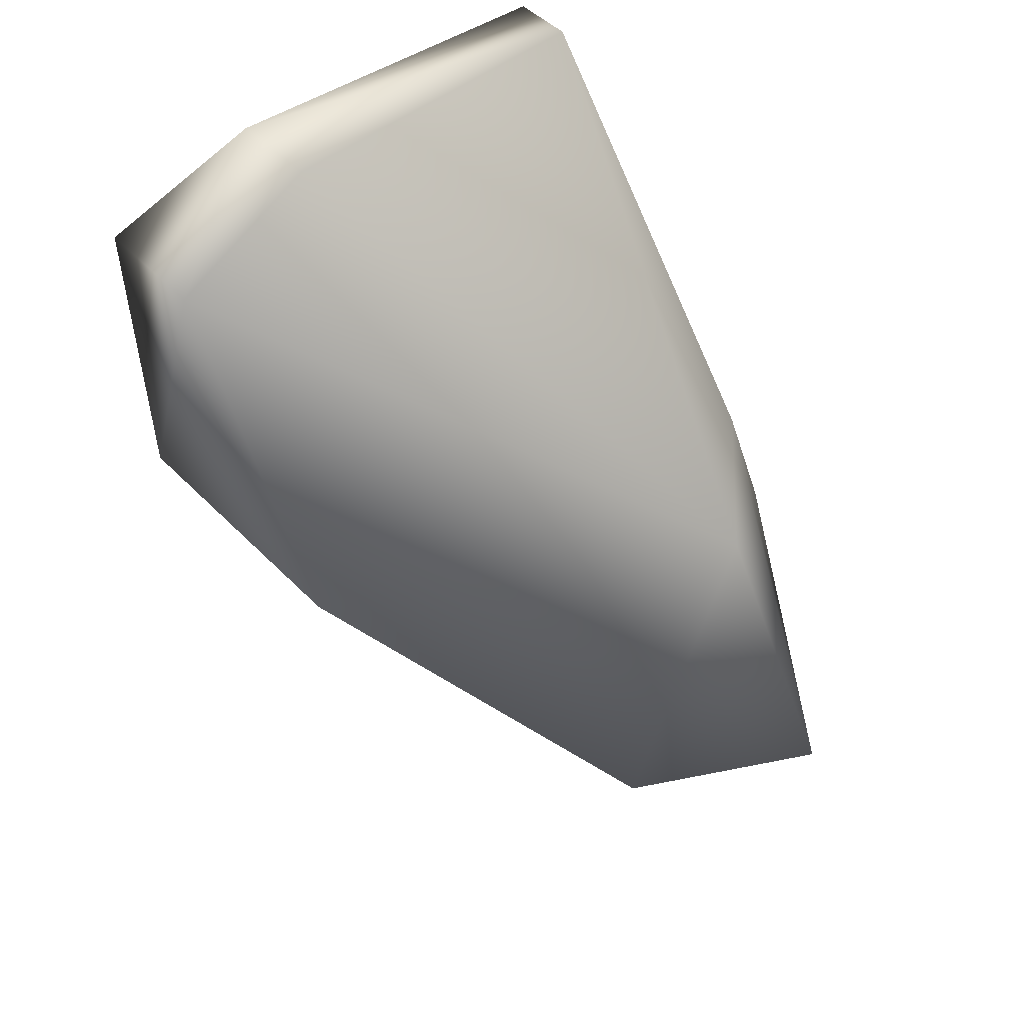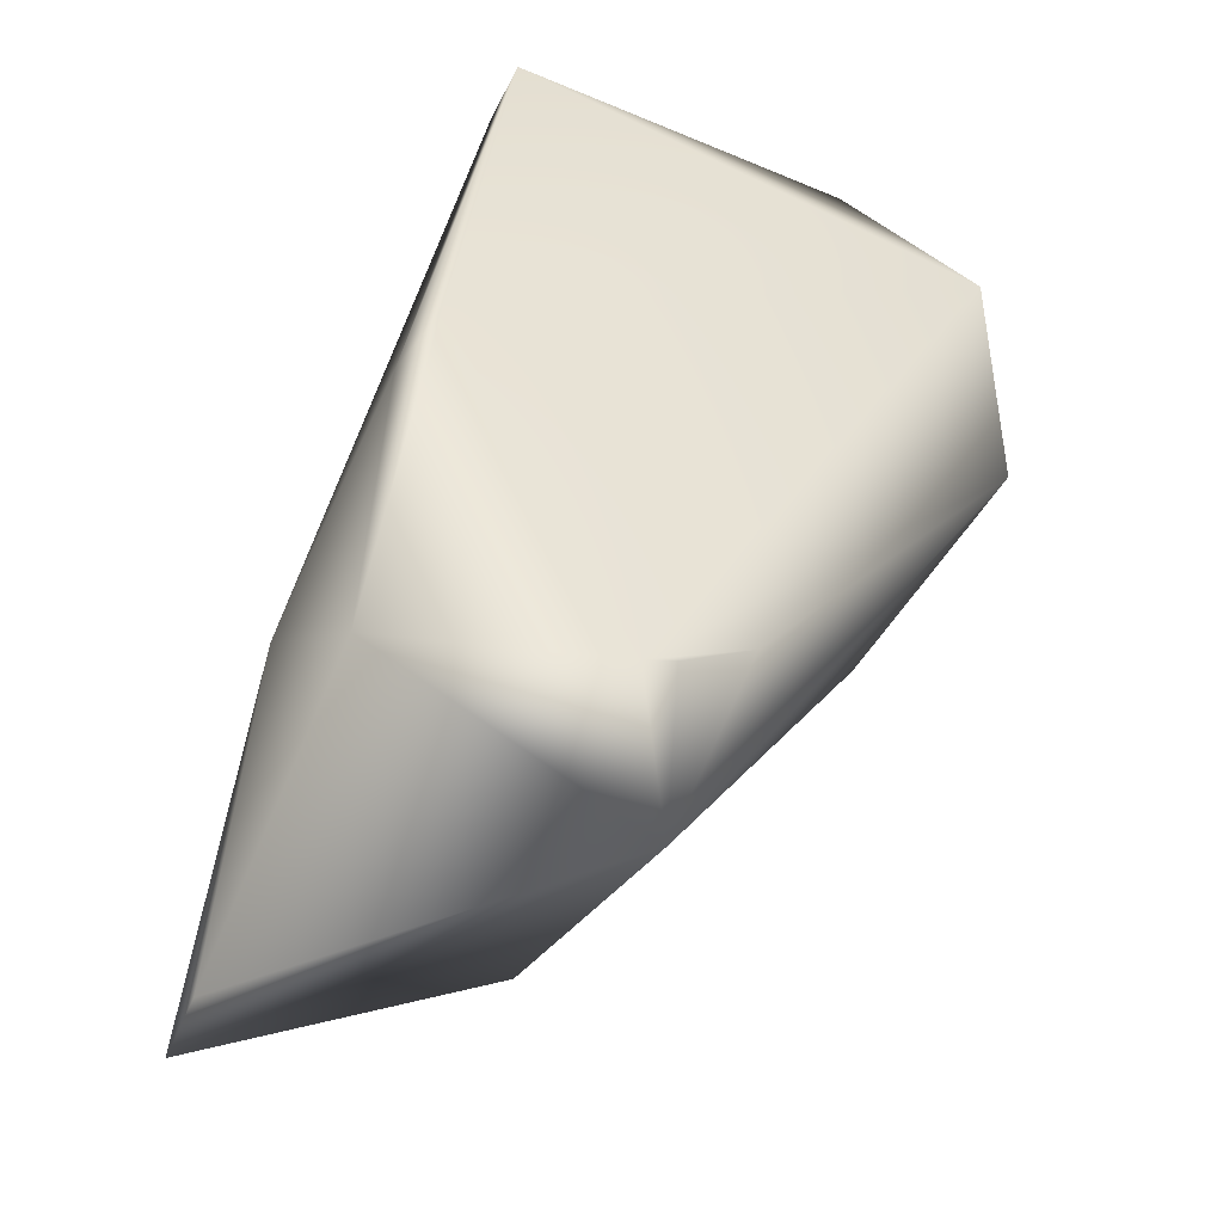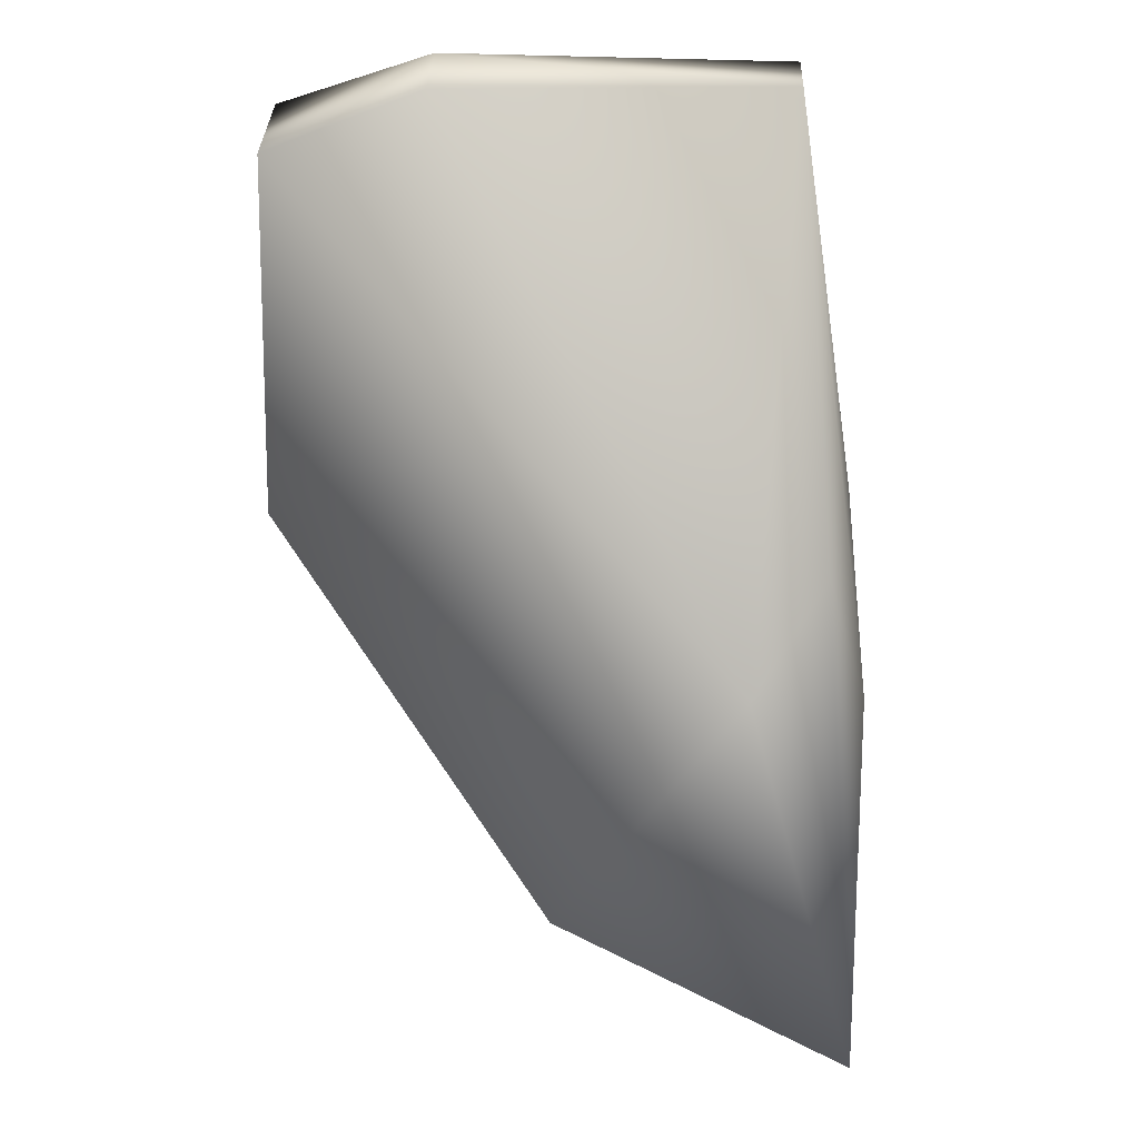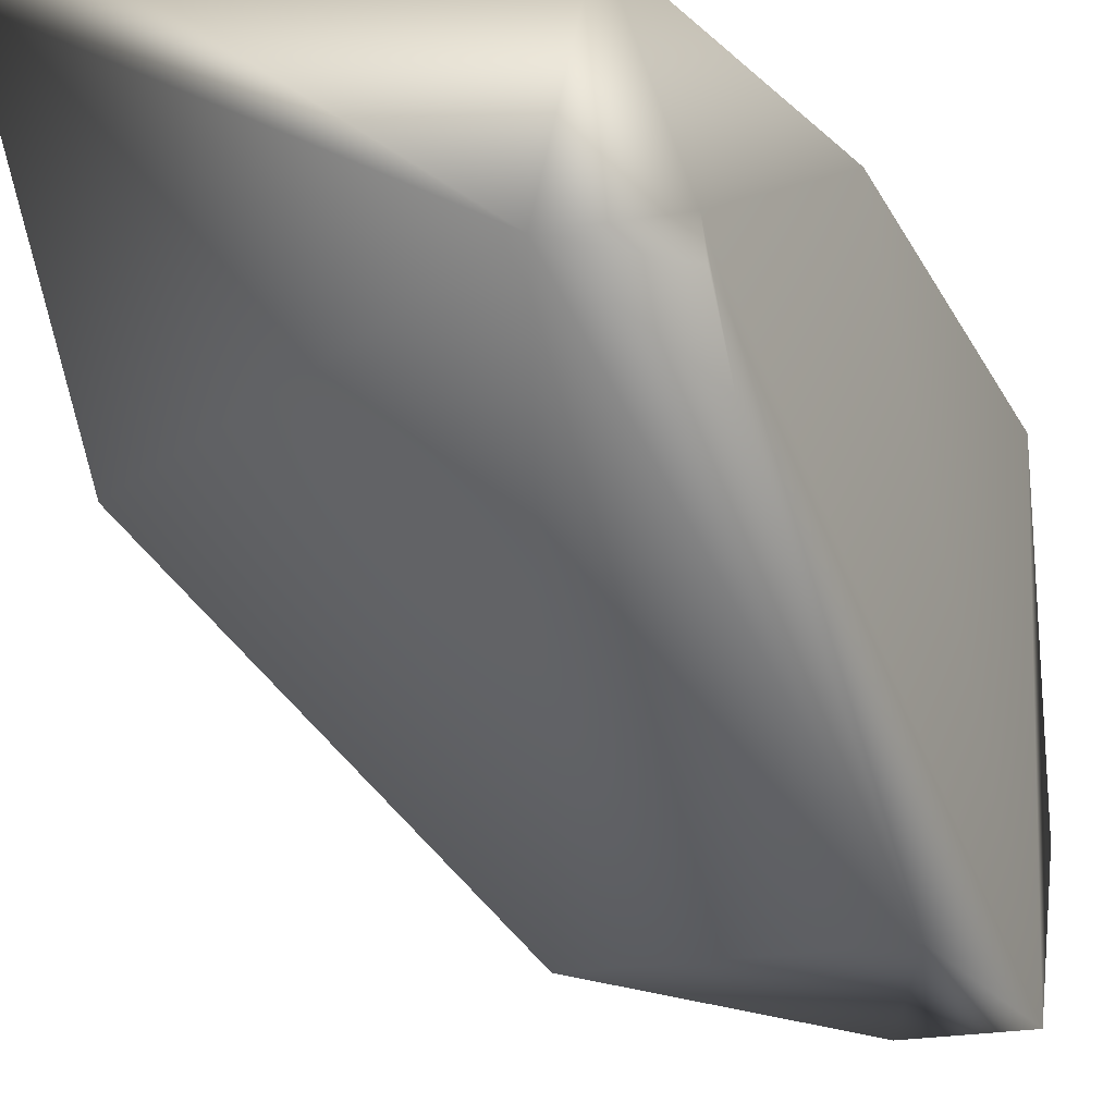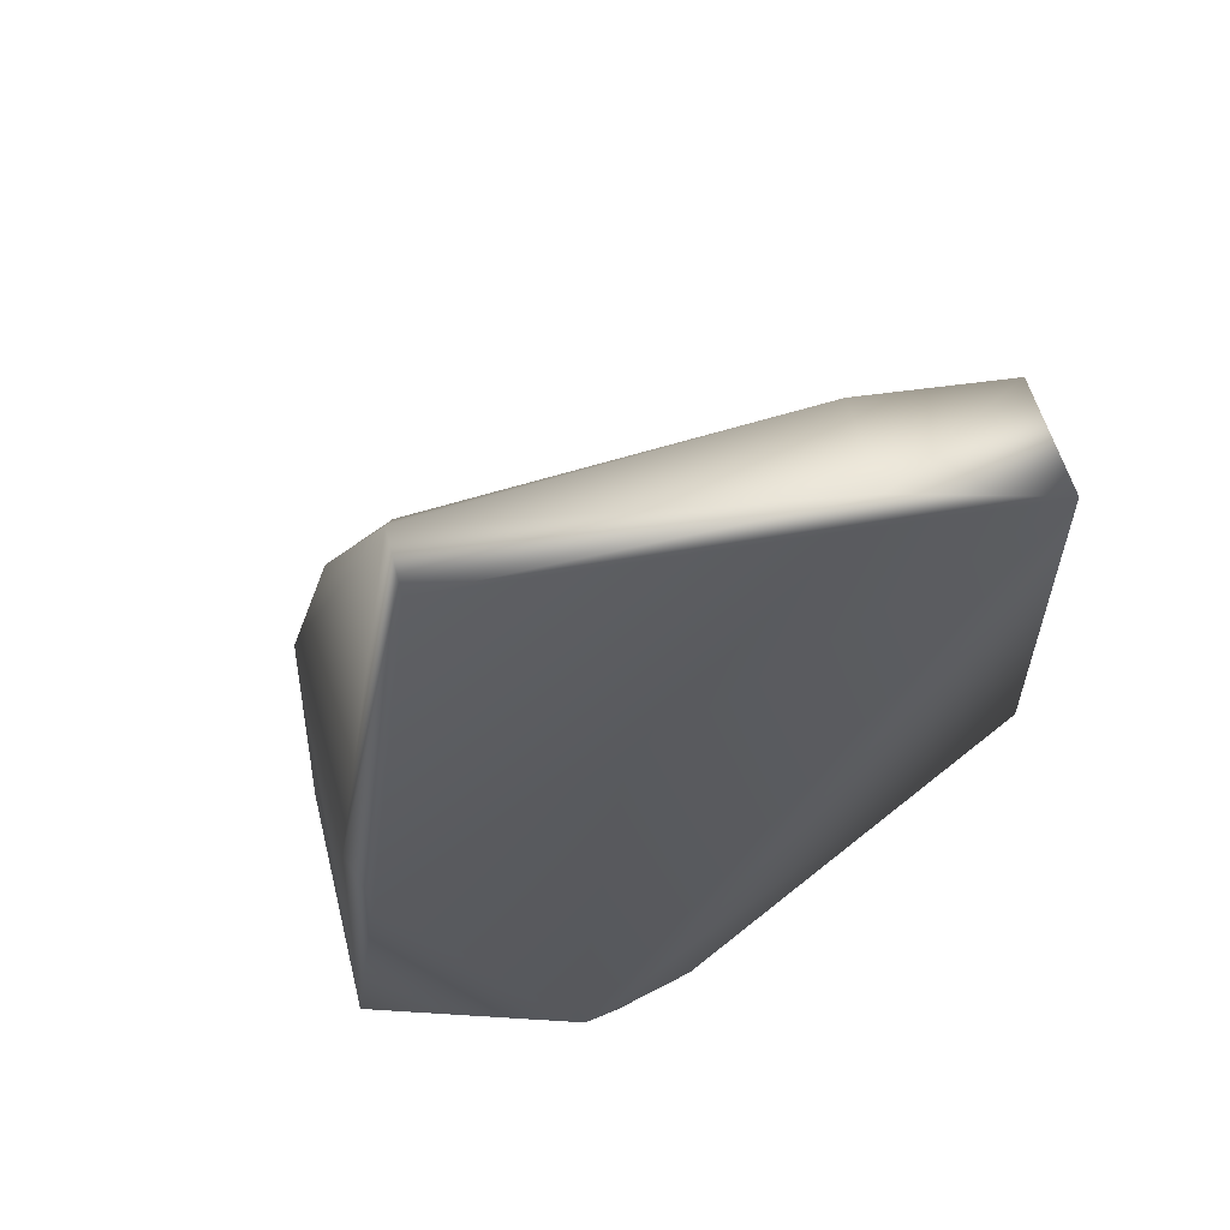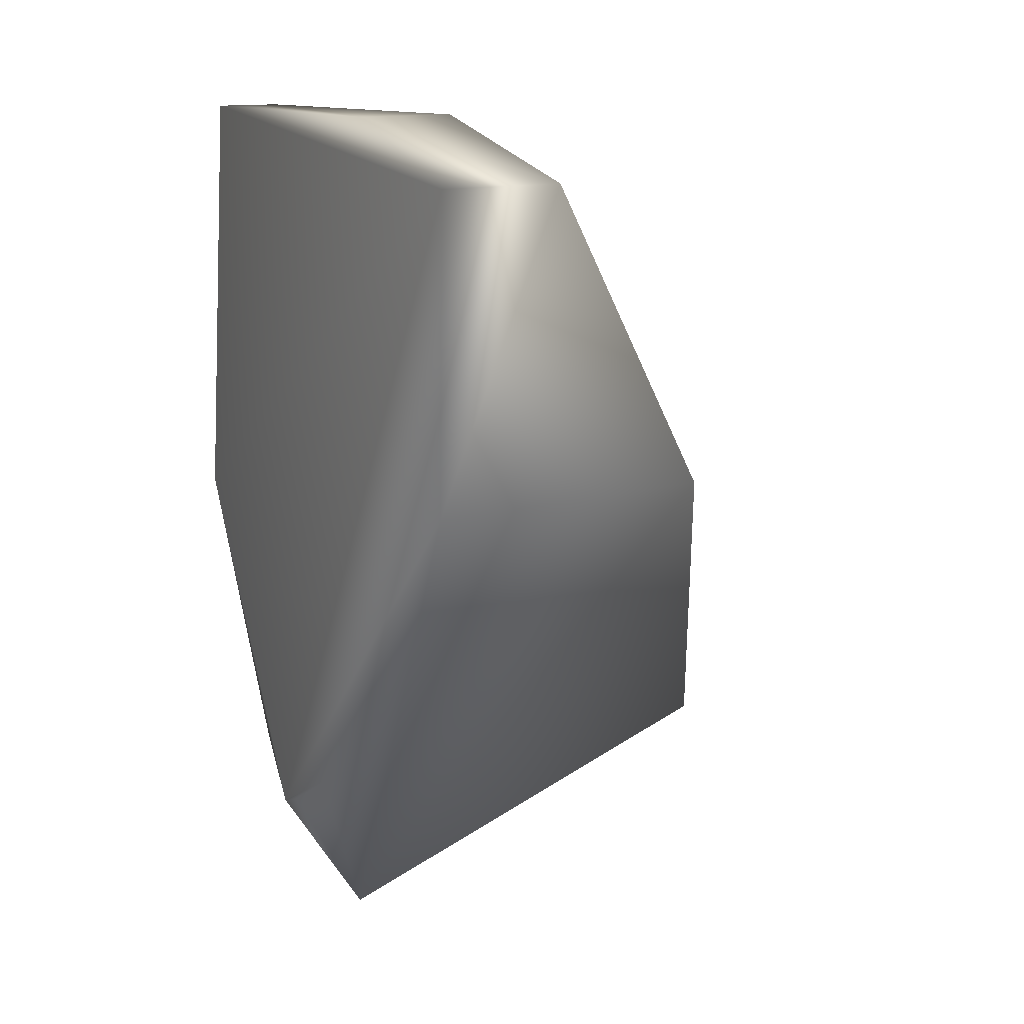
<metadata>
{"format":"obj","ext":"obj","renderer":"f3d","projection":"perspective","resolution":1024,"background":"white","views":[{"elev":45.7,"azim":50.2,"up":"+Z"},{"elev":-46.5,"azim":-115.7,"up":"+Z"},{"elev":33.6,"azim":91.9,"up":"+Z"},{"elev":-19.2,"azim":-156.0,"up":"+Y"},{"elev":55.3,"azim":-104.3,"up":"+Z"},{"elev":14.0,"azim":-29.6,"up":"+Z"}]}
</metadata>
<code>
v -0.723 0.6462 4.6
v -0.7169 -0.01238 1.354
v 0.8268 0.9203 1.363
v -0.7065 0.9539 1.782
v -0.9589 0.8546 3.02
v 0.4794 0.9467 1.343
v 0.09472 -1.221 3.302
v -0.9589 -1.265 4.413
v -0.9589 0.1827 1.782
v 0.2908 0.9204 2.676
v 0.7775 -0.1969 2.009
v -0.9589 0.6462 4.6
v -0.5087 -1.265 4.413
v -0.9589 -1.234 3.294
v -0.7384 0.9175 2.945
v 0.5984 0.4902 2.879
v -0.9589 -0.6731 4.617
v -0.9589 -0.2011 1.992
v 0.2469 0.7706 3.167
v -0.6131 -0.6731 4.617
v -0.9589 0.06456 1.827
g Mech_7_Jaw_R_Col
f 6 3 2
f 6 2 4
f 9 5 4
f 9 4 2
f 9 8 5
f 10 3 6
f 10 6 4
f 11 7 2
f 11 2 3
f 12 5 8
f 14 2 7
f 14 13 8
f 14 7 13
f 14 8 9
f 15 10 4
f 15 4 5
f 15 5 12
f 15 12 1
f 15 1 10
f 16 11 3
f 16 13 7
f 16 7 11
f 17 12 8
f 17 8 13
f 17 1 12
f 18 14 9
f 18 2 14
f 19 16 3
f 19 3 10
f 19 10 1
f 19 1 16
f 20 16 1
f 20 13 16
f 20 17 13
f 20 1 17
f 21 18 9
f 21 9 2
f 21 2 18

</code>
